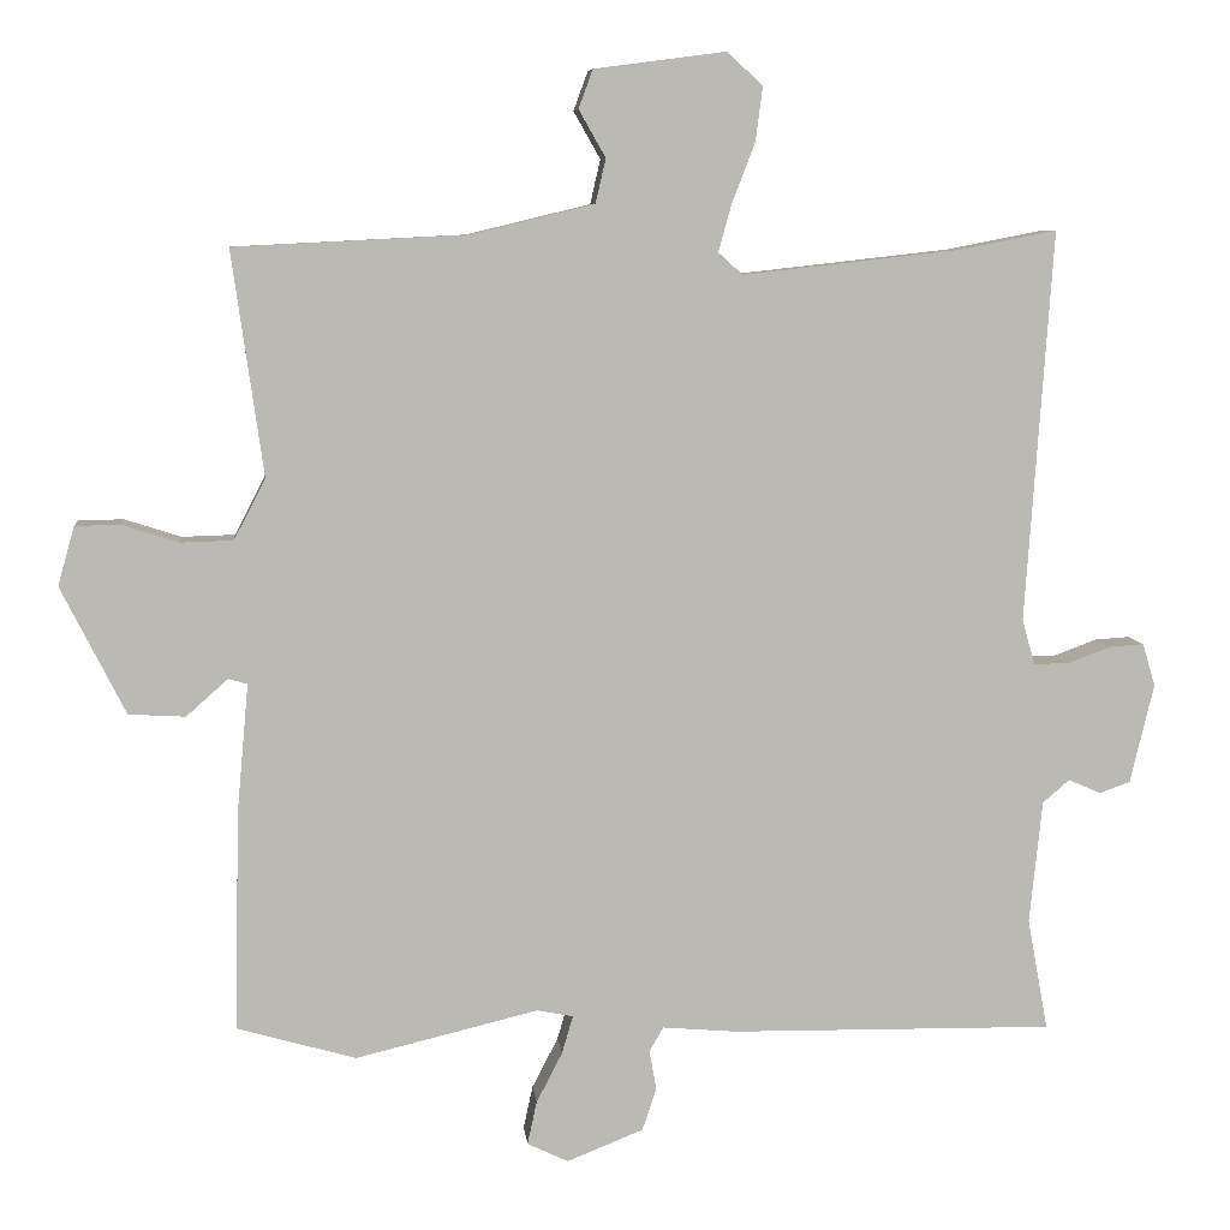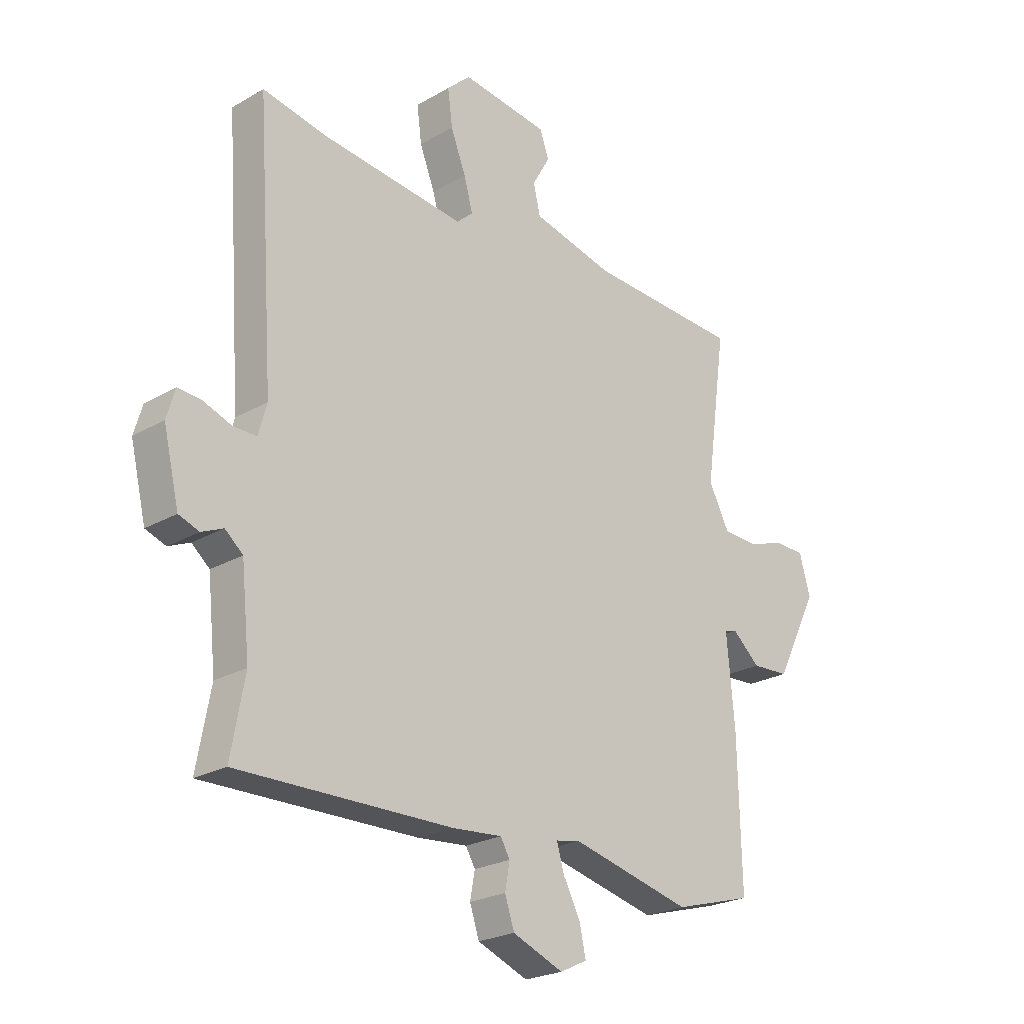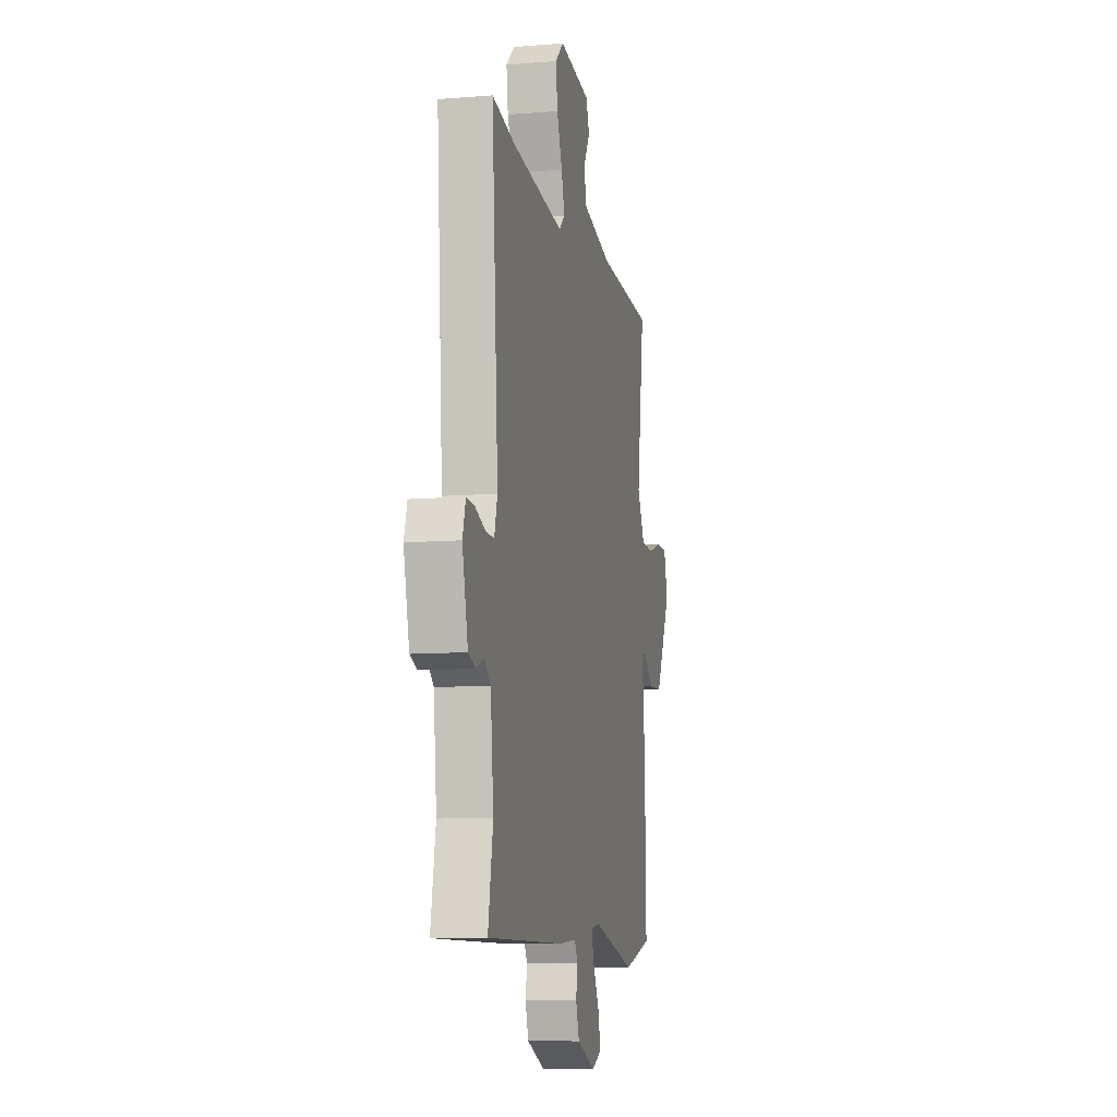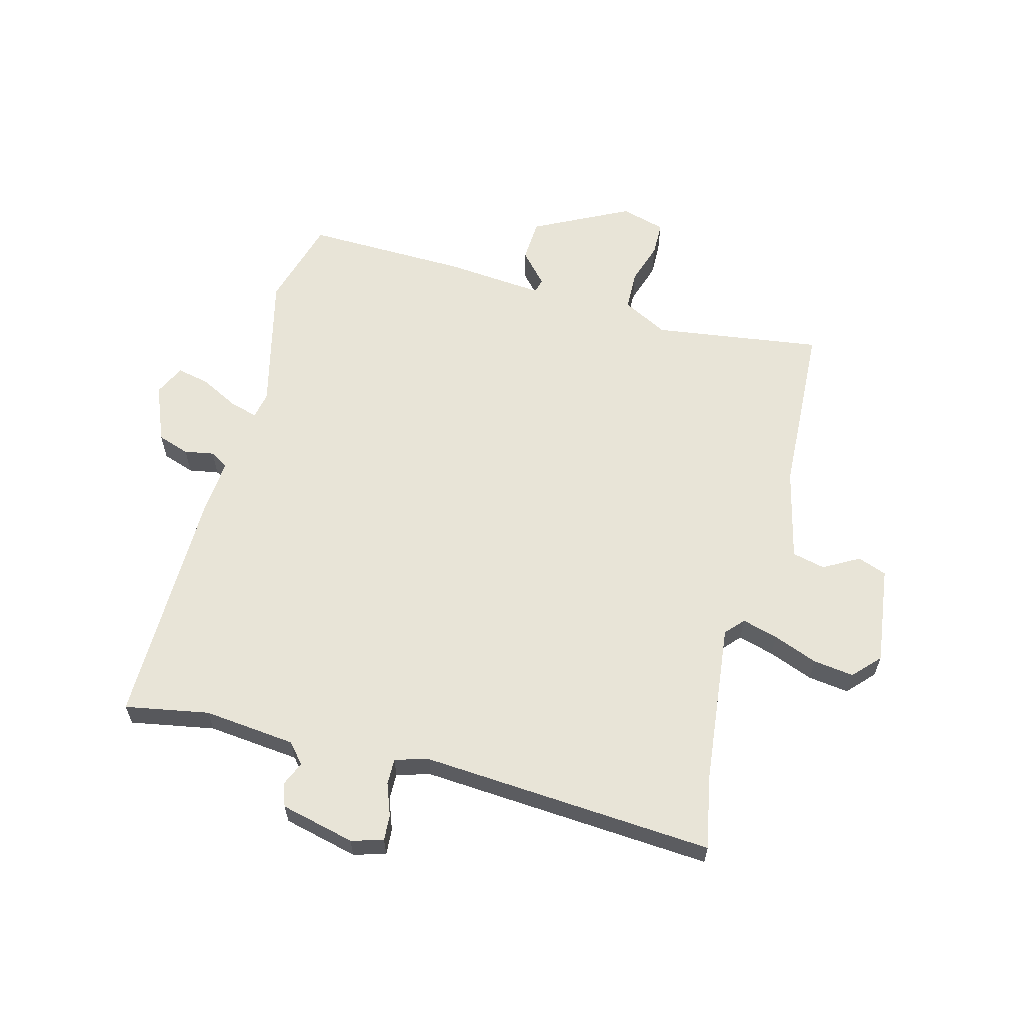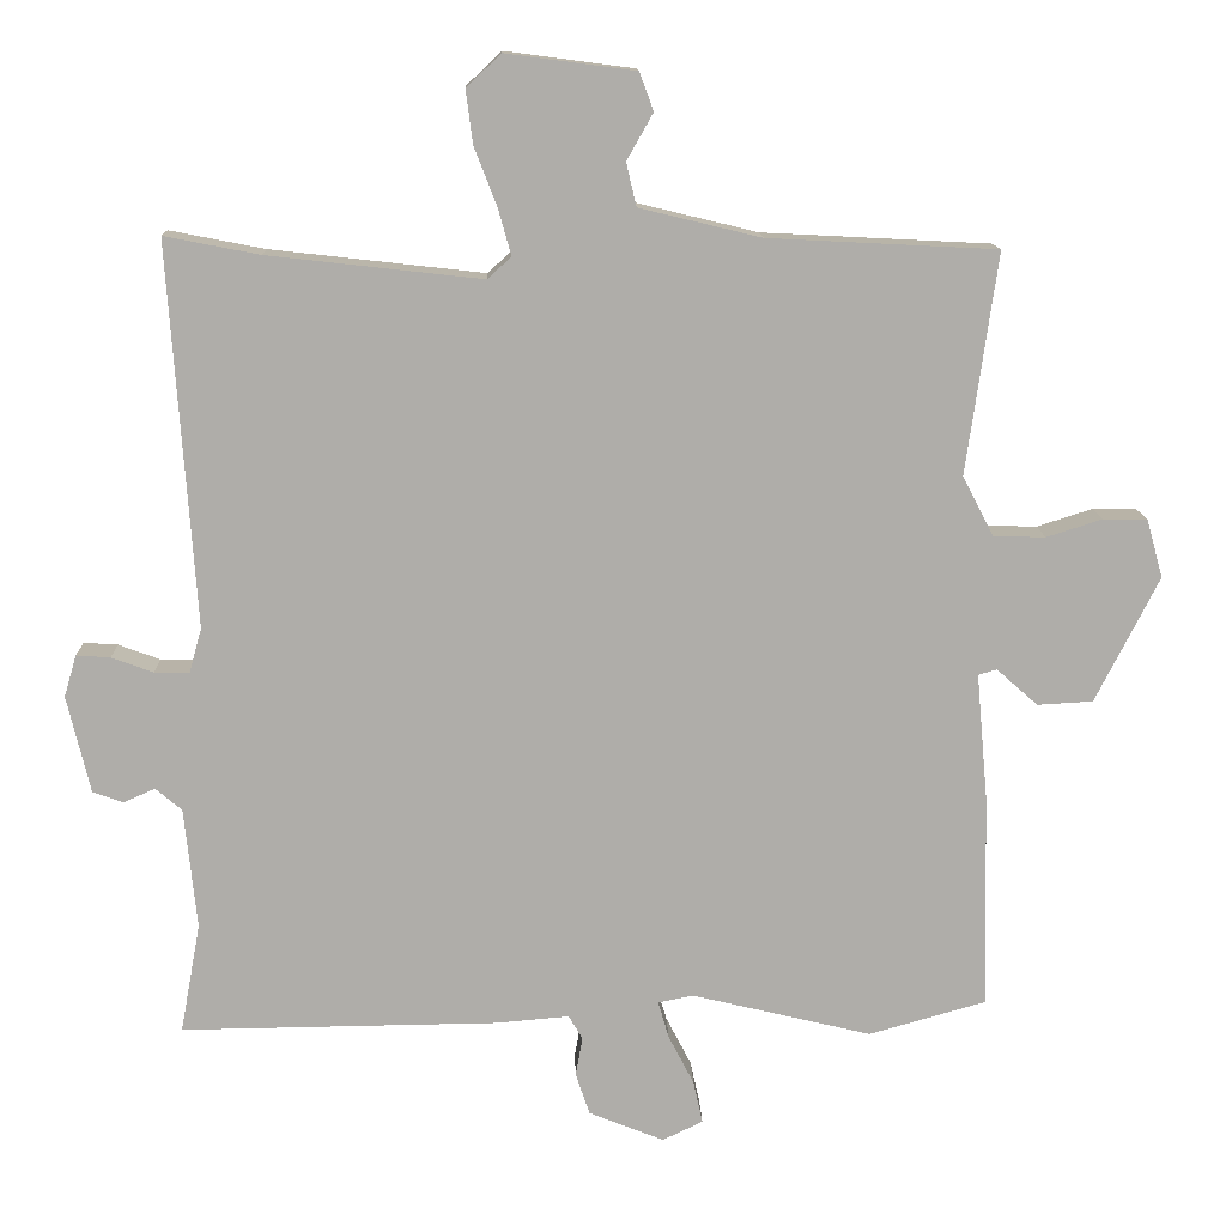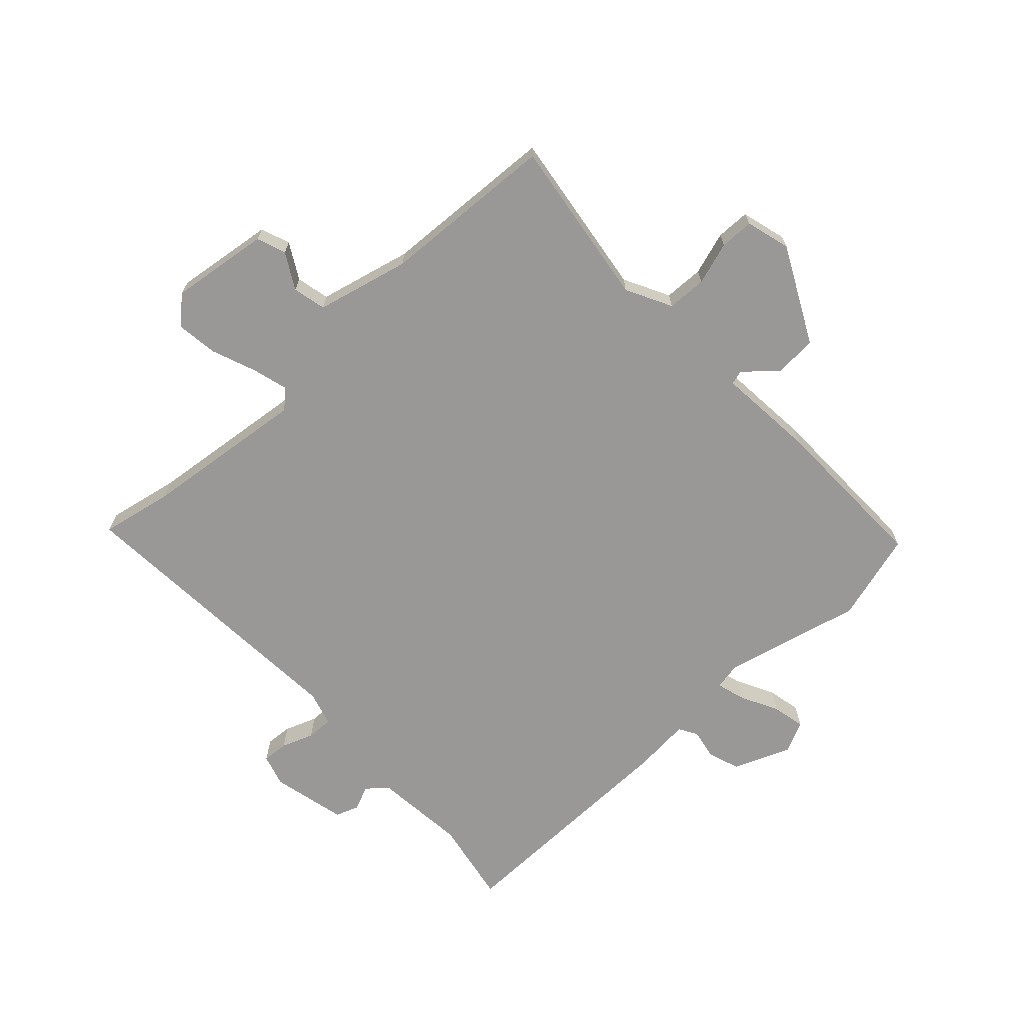
<metadata>
{"format":"obj","ext":"obj","renderer":"f3d","projection":"perspective","resolution":1024,"background":"white","views":[{"elev":7.4,"azim":174.1,"up":"+Z"},{"elev":-23.6,"azim":-45.9,"up":"+Z"},{"elev":-9.7,"azim":-78.0,"up":"+Z"},{"elev":61.3,"azim":-75.2,"up":"+Y"},{"elev":12.8,"azim":-1.7,"up":"+Z"},{"elev":-68.6,"azim":42.8,"up":"+Y"}]}
</metadata>
<code>
v 0.507 0.07 -0.498
v 0.356 0.07 -0.541
v 0.124 0.07 -0.485
v 0.078 0.07 -0.494
v 0.092 0.07 -0.542
v 0.125 0.07 -0.606
v 0.137 0.07 -0.661
v 0.085 0.07 -0.686
v -0.012 0.07 -0.647
v -0.03 0.07 -0.593
v -0.021 0.07 -0.543
v -0.039 0.07 -0.512
v -0.134 0.07 -0.52
v -0.543 0.07 -0.525
v -0.517 0.07 -0.383
v -0.533 0.07 -0.227
v -0.567 0.07 -0.198
v -0.608 0.07 -0.216
v -0.647 0.07 -0.202
v -0.677 0.07 -0.076
v -0.661 0.07 -0.022
v -0.617 0.07 -0.025
v -0.563 0.07 -0.045
v -0.518 0.07 -0.046
v -0.502 0.07 0.012
v -0.536 0.07 0.507
v -0.413 0.07 0.483
v -0.137 0.07 0.452
v -0.106 0.07 0.48
v -0.123 0.07 0.541
v -0.152 0.07 0.616
v -0.161 0.07 0.685
v -0.116 0.07 0.727
v 0.051 0.07 0.705
v 0.069 0.07 0.656
v 0.035 0.07 0.596
v 0.048 0.07 0.54
v 0.205 0.07 0.502
v 0.5 0.07 0.487
v 0.46 0.07 0.202
v 0.5 0.07 0.125
v 0.567 0.07 0.123
v 0.639 0.07 0.146
v 0.696 0.07 0.145
v 0.717 0.07 0.07
v 0.635 0.07 -0.092
v 0.563 0.07 -0.096
v 0.51 0.07 -0.049
v 0.486 0.07 -0.056
v 0.501 0.07 -0.222
v 0.507 0 -0.498
v 0.356 0 -0.541
v 0.124 0 -0.485
v 0.078 0 -0.494
v 0.092 0 -0.542
v 0.125 0 -0.606
v 0.137 0 -0.661
v 0.085 0 -0.686
v -0.012 0 -0.647
v -0.03 0 -0.593
v -0.021 0 -0.543
v -0.039 0 -0.512
v -0.134 0 -0.52
v -0.543 0 -0.525
v -0.517 0 -0.383
v -0.533 0 -0.227
v -0.567 0 -0.198
v -0.608 0 -0.216
v -0.647 0 -0.202
v -0.677 0 -0.076
v -0.661 0 -0.022
v -0.617 0 -0.025
v -0.563 0 -0.045
v -0.518 0 -0.046
v -0.502 0 0.012
v -0.536 0 0.507
v -0.413 0 0.483
v -0.137 0 0.452
v -0.106 0 0.48
v -0.123 0 0.541
v -0.152 0 0.616
v -0.161 0 0.685
v -0.116 0 0.727
v 0.051 0 0.705
v 0.069 0 0.656
v 0.035 0 0.596
v 0.048 0 0.54
v 0.205 0 0.502
v 0.5 0 0.487
v 0.46 0 0.202
v 0.5 0 0.125
v 0.567 0 0.123
v 0.639 0 0.146
v 0.696 0 0.145
v 0.717 0 0.07
v 0.635 0 -0.092
v 0.563 0 -0.096
v 0.51 0 -0.049
v 0.486 0 -0.056
v 0.501 0 -0.222
f 1 2 3
f 50 1 3
f 49 50 3
f 46 47 48
f 45 46 48
f 44 45 48
f 43 44 48
f 42 43 48
f 41 42 48 49
f 49 3 4
f 41 49 4
f 40 41 4
f 38 39 40 4
f 34 35 36
f 33 34 36
f 32 33 36
f 31 32 36
f 30 31 36
f 29 30 36 37
f 37 38 4
f 29 37 4
f 28 29 4
f 25 26 27
f 21 22 23
f 20 21 23
f 19 20 23
f 18 19 23
f 17 18 23
f 16 17 23 24
f 15 16 24 25
f 12 13 14 15
f 9 10 11
f 8 9 11
f 7 8 11
f 6 7 11
f 5 6 11
f 4 5 11 12
f 25 27 28
f 15 25 28
f 12 15 28
f 4 12 28
f 53 52 51
f 53 51 100
f 53 100 99
f 98 97 96
f 98 96 95
f 98 95 94
f 98 94 93
f 98 93 92
f 99 98 92 91
f 54 53 99
f 54 99 91
f 54 91 90
f 54 90 89 88
f 86 85 84
f 86 84 83
f 86 83 82
f 86 82 81
f 86 81 80
f 87 86 80 79
f 54 88 87
f 54 87 79
f 54 79 78
f 77 76 75
f 73 72 71
f 73 71 70
f 73 70 69
f 73 69 68
f 73 68 67
f 74 73 67 66
f 75 74 66 65
f 65 64 63 62
f 61 60 59
f 61 59 58
f 61 58 57
f 61 57 56
f 61 56 55
f 62 61 55 54
f 78 77 75
f 78 75 65
f 78 65 62
f 78 62 54
f 1 51 52 2
f 2 52 53 3
f 3 53 54 4
f 4 54 55 5
f 5 55 56 6
f 6 56 57 7
f 7 57 58 8
f 8 58 59 9
f 9 59 60 10
f 10 60 61 11
f 11 61 62 12
f 12 62 63 13
f 13 63 64 14
f 14 64 65 15
f 15 65 66 16
f 16 66 67 17
f 17 67 68 18
f 18 68 69 19
f 19 69 70 20
f 20 70 71 21
f 21 71 72 22
f 22 72 73 23
f 23 73 74 24
f 24 74 75 25
f 25 75 76 26
f 26 76 77 27
f 27 77 78 28
f 28 78 79 29
f 29 79 80 30
f 30 80 81 31
f 31 81 82 32
f 32 82 83 33
f 33 83 84 34
f 34 84 85 35
f 35 85 86 36
f 36 86 87 37
f 37 87 88 38
f 38 88 89 39
f 39 89 90 40
f 40 90 91 41
f 41 91 92 42
f 42 92 93 43
f 43 93 94 44
f 44 94 95 45
f 45 95 96 46
f 46 96 97 47
f 47 97 98 48
f 48 98 99 49
f 49 99 100 50
f 50 100 51 1

</code>
